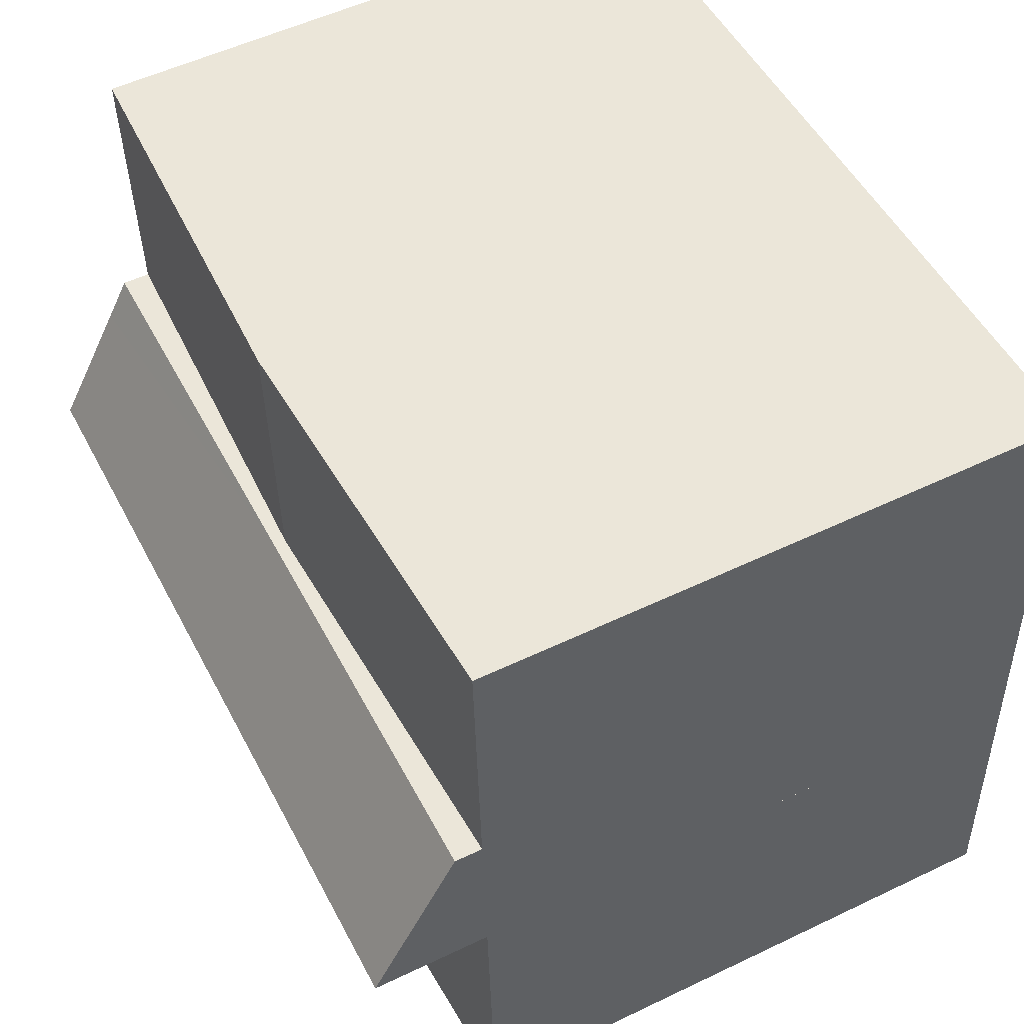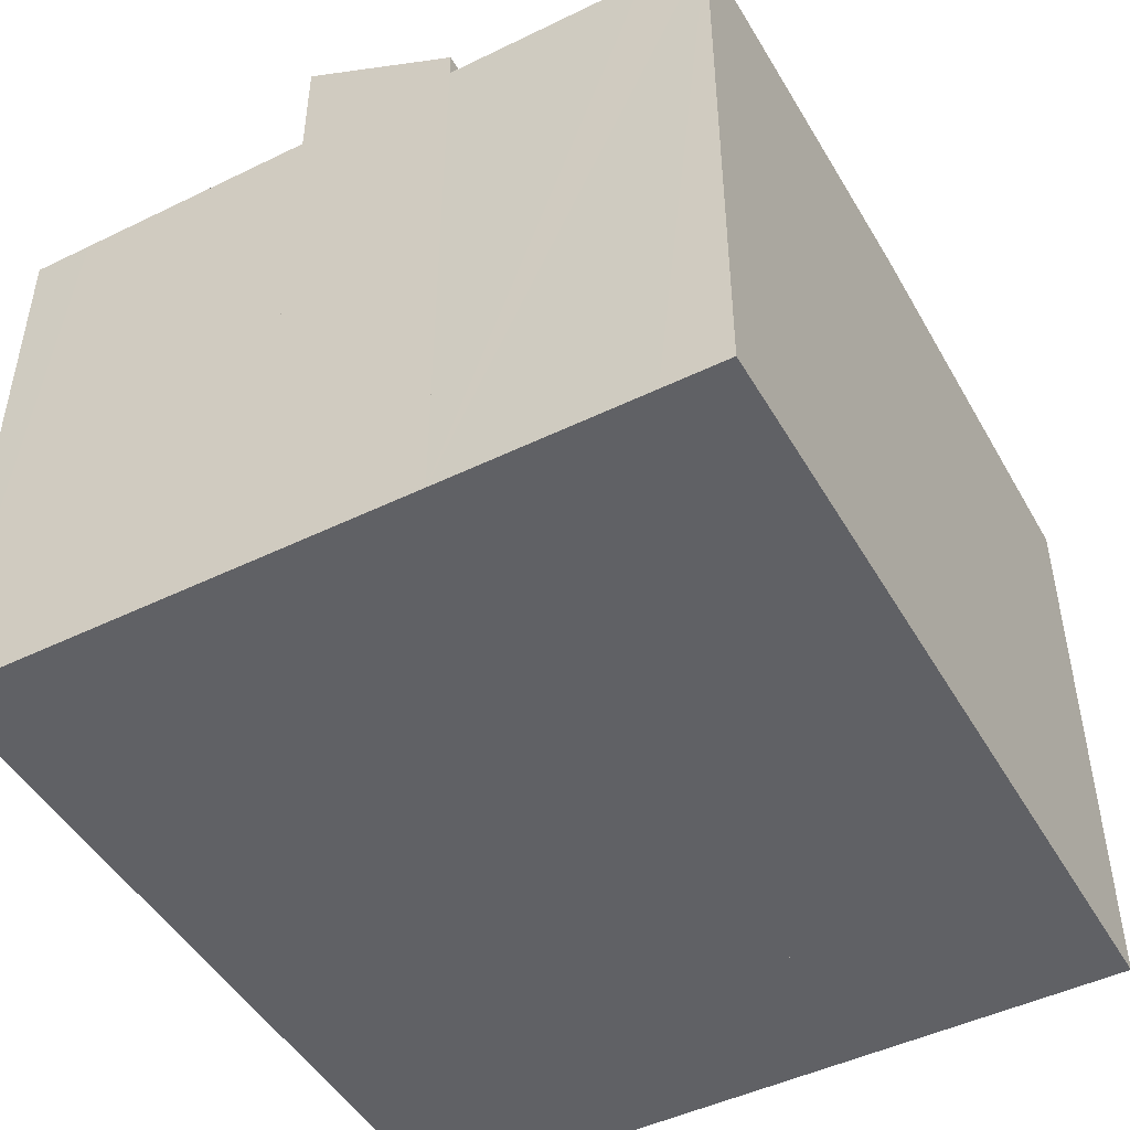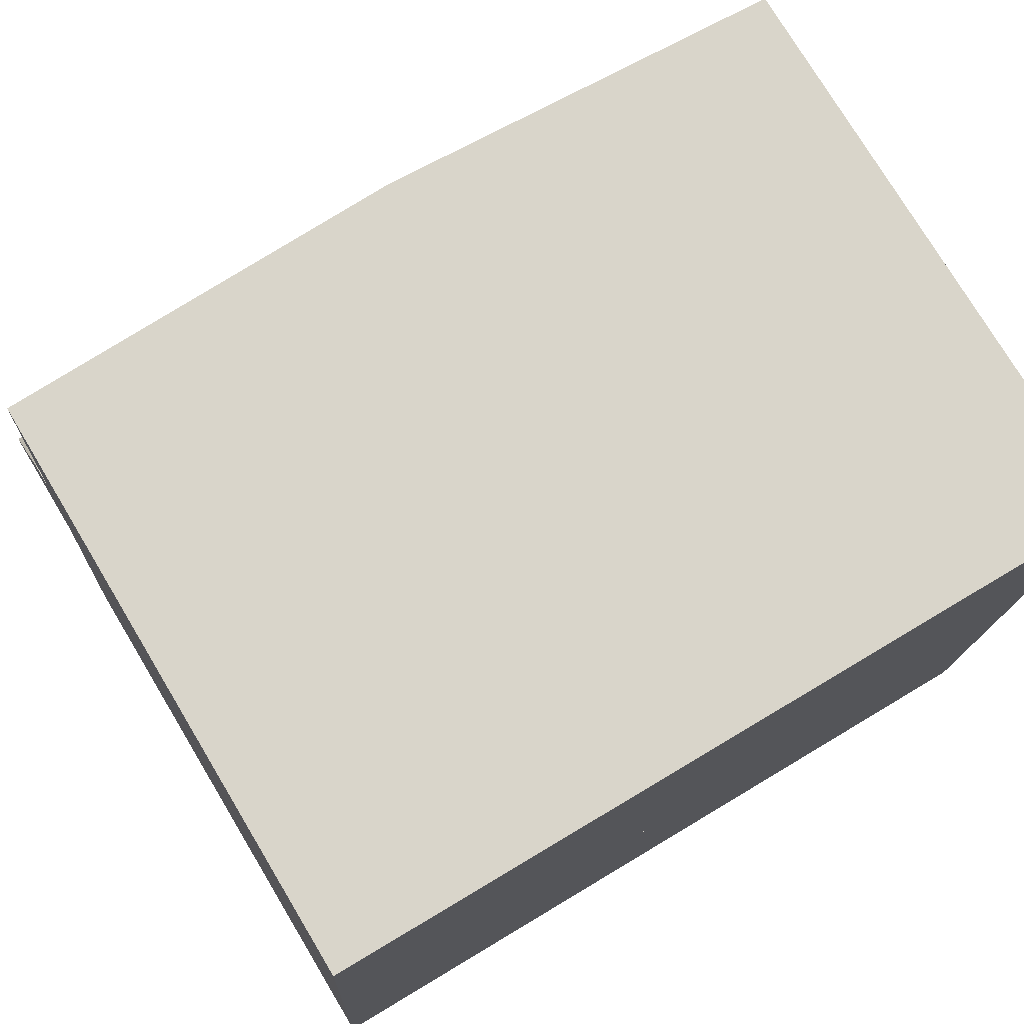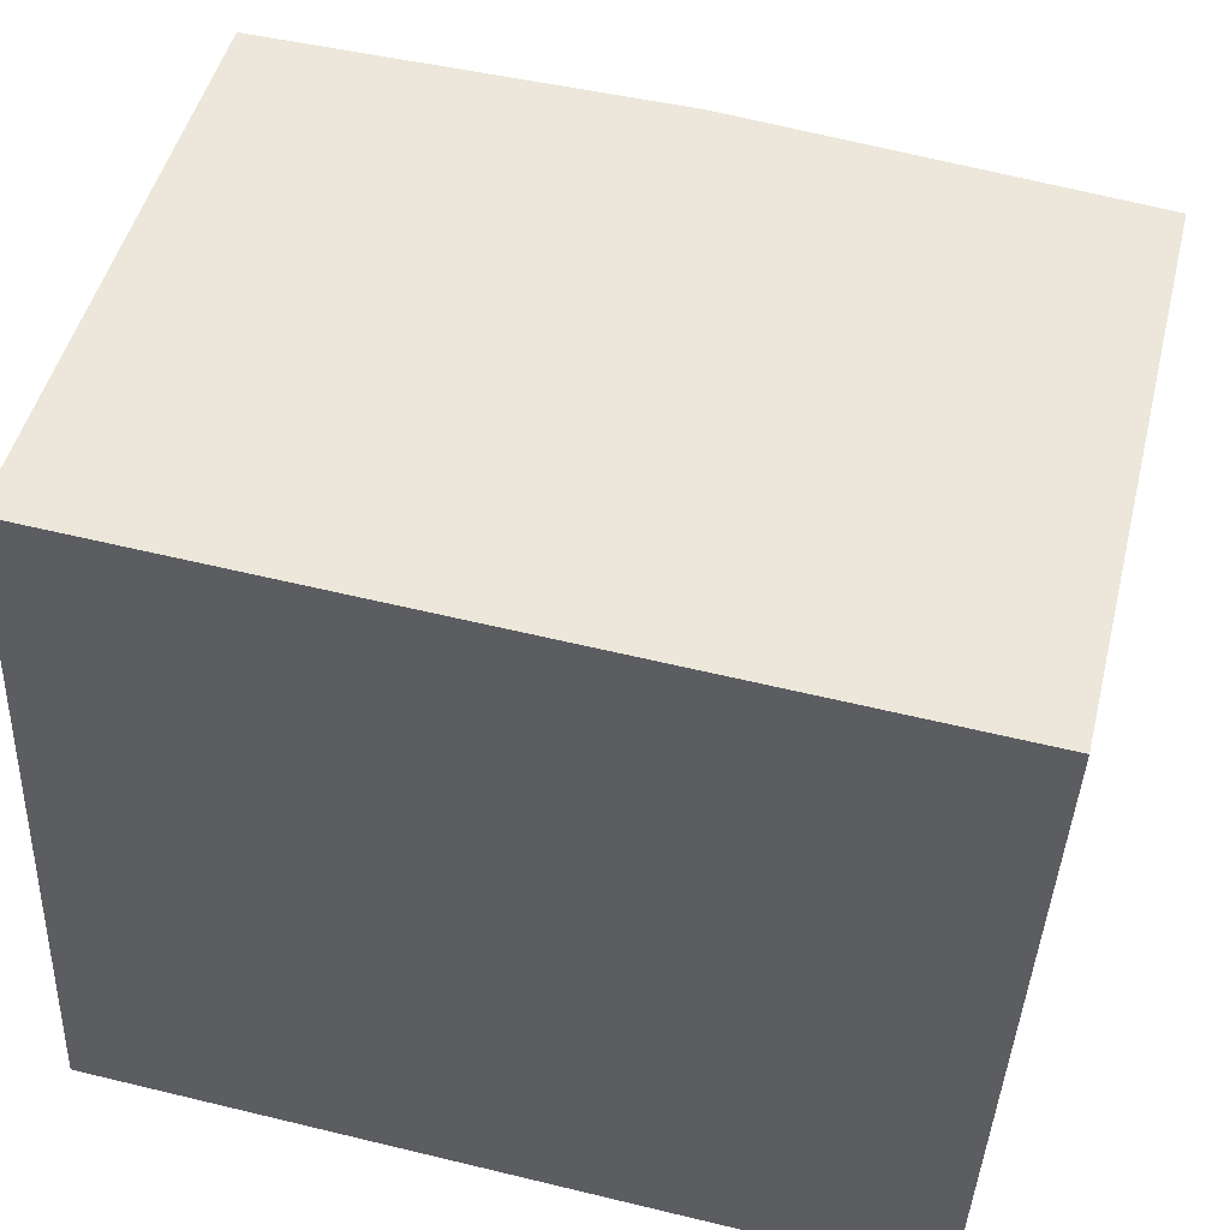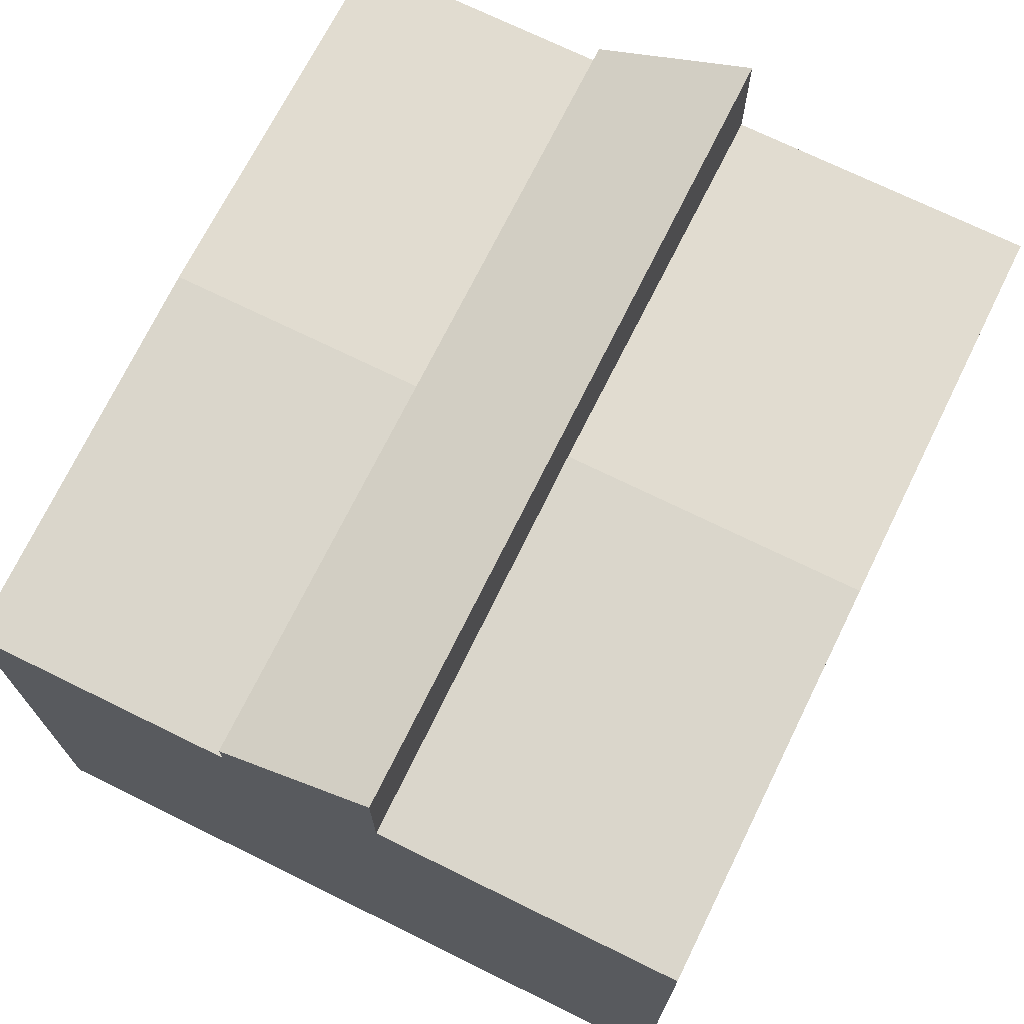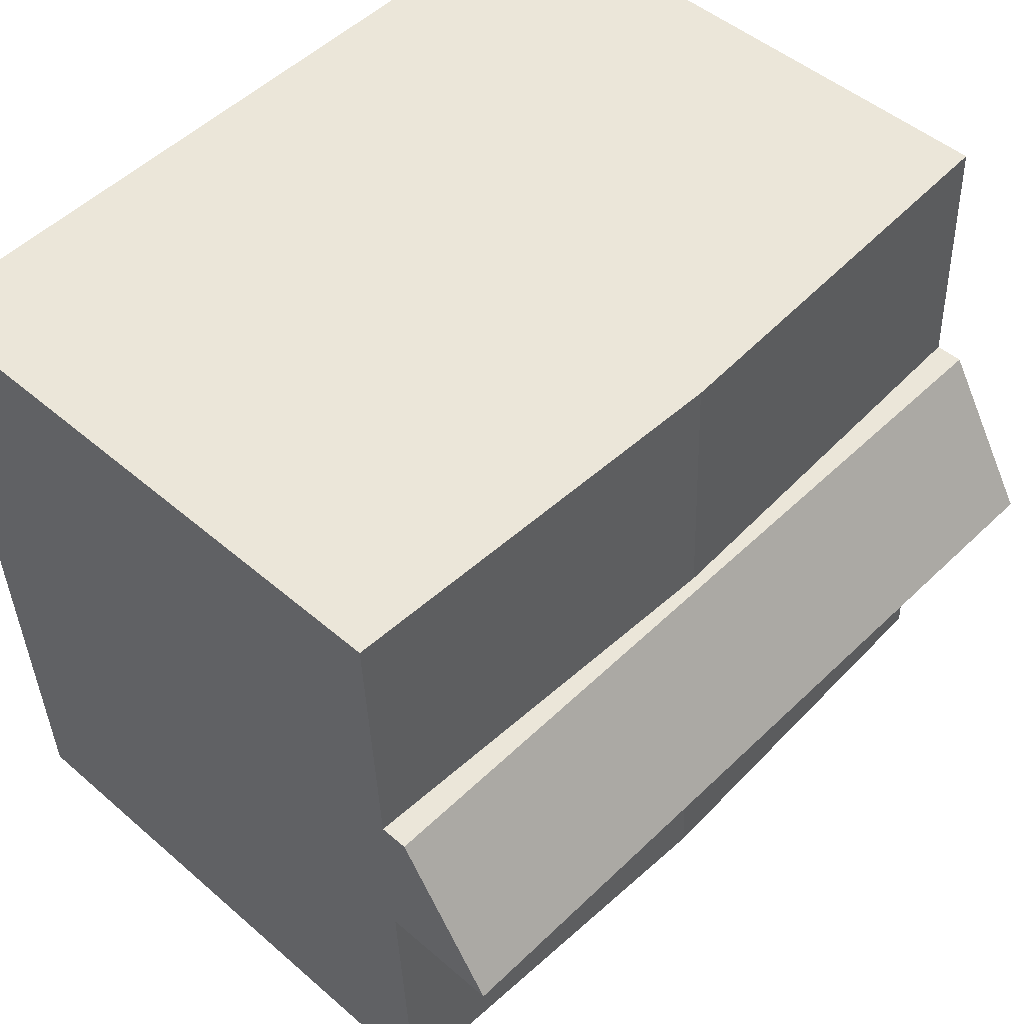
<metadata>
{"format":"obj","ext":"obj","renderer":"f3d","projection":"perspective","resolution":1024,"background":"white","views":[{"elev":53.8,"azim":-117.0,"up":"+Z"},{"elev":-47.4,"azim":-58.6,"up":"+Y"},{"elev":76.1,"azim":-31.0,"up":"+Z"},{"elev":48.0,"azim":13.8,"up":"+Z"},{"elev":71.6,"azim":118.8,"up":"+Y"},{"elev":48.2,"azim":134.0,"up":"+Z"}]}
</metadata>
<code>
v  7.734 11.48 -0.347
v  15.73 11.18 5.036
v  15.47 11.18 -0.693
v  15.74 11.18 5.152
v  8.002 11.48 5.498
v  0.051 11.18 1.127
v  0 11.18 6.848e-16
v  0.157 11.18 3.439
v  0.268 11.18 5.845
v  0.268 -3.579e-16 5.845
v  15.74 -3.155e-16 5.152
v  8.002 -3.367e-16 5.498
v  15.47 4.243e-17 -0.693
v  15.73 -3.084e-16 5.036
v  0 0 0
v  7.734 2.125e-17 -0.347
v  0.264 11.18 5.761
v  0.051 -6.901e-17 1.127
v  0.157 -2.106e-16 3.439
v  0.264 -3.528e-16 5.761
v  15.84 12.14 7.46
v  8.143 11.71 8.576
v  15.88 11.71 8.229
v  15.74 13.43 5.152
v  8.002 13.43 5.498
v  0.409 11.71 8.922
v  0.268 13.43 5.845
v  0.375 12.12 8.182
v  0.409 -5.463e-16 8.922
v  0.375 -5.01e-16 8.182
v  15.88 -5.039e-16 8.229
v  8.143 -5.251e-16 8.576
v  15.84 -4.568e-16 7.46
v  15.88 11.18 8.229
v  8.375 11.48 13.64
v  16.11 11.18 13.29
v  8.143 11.48 8.576
v  0.478 11.18 10.44
v  0.409 11.18 8.922
v  0.584 11.18 12.76
v  0.641 11.18 13.99
v  0.641 -8.564e-16 13.99
v  8.375 -8.351e-16 13.64
v  16.11 -8.139e-16 13.29
v  0.584 -7.814e-16 12.76
v  0.478 -6.391e-16 10.44
g defaultobject
f 1 2 3
f 2 1 4
f 4 1 5
f 6 1 7
f 1 6 5
f 5 6 8
f 5 8 9
f 10 5 9
f 5 10 4
f 4 10 11
f 11 10 12
f 11 2 4
f 2 11 3
f 3 11 13
f 13 11 14
f 13 1 3
f 1 13 7
f 7 13 15
f 15 13 16
f 15 6 7
f 6 15 8
f 8 15 17
f 17 15 9
f 9 15 10
f 10 15 18
f 10 18 19
f 10 19 20
f 16 18 15
f 18 16 19
f 19 16 10
f 10 16 12
f 12 16 13
f 12 13 11
f 11 13 14
f 21 22 23
f 22 21 24
f 22 24 25
f 22 25 26
f 26 25 27
f 26 27 28
f 10 28 27
f 28 10 26
f 26 10 29
f 29 10 30
f 29 22 26
f 22 29 23
f 23 29 31
f 31 29 32
f 21 11 24
f 11 21 23
f 11 23 31
f 11 31 33
f 25 10 27
f 10 25 24
f 10 24 12
f 12 24 11
f 32 33 31
f 33 32 11
f 11 32 12
f 12 32 29
f 12 29 10
f 10 29 30
f 34 35 36
f 35 34 37
f 38 37 39
f 37 38 35
f 35 38 40
f 35 40 41
f 42 35 41
f 35 42 36
f 36 42 43
f 36 43 44
f 44 34 36
f 34 44 31
f 31 37 34
f 37 31 39
f 39 31 29
f 29 31 32
f 29 38 39
f 38 29 40
f 40 29 41
f 41 29 45
f 41 45 42
f 45 29 46
f 43 31 44
f 31 43 32
f 32 43 42
f 32 42 29
f 29 42 45
f 29 45 46

</code>
